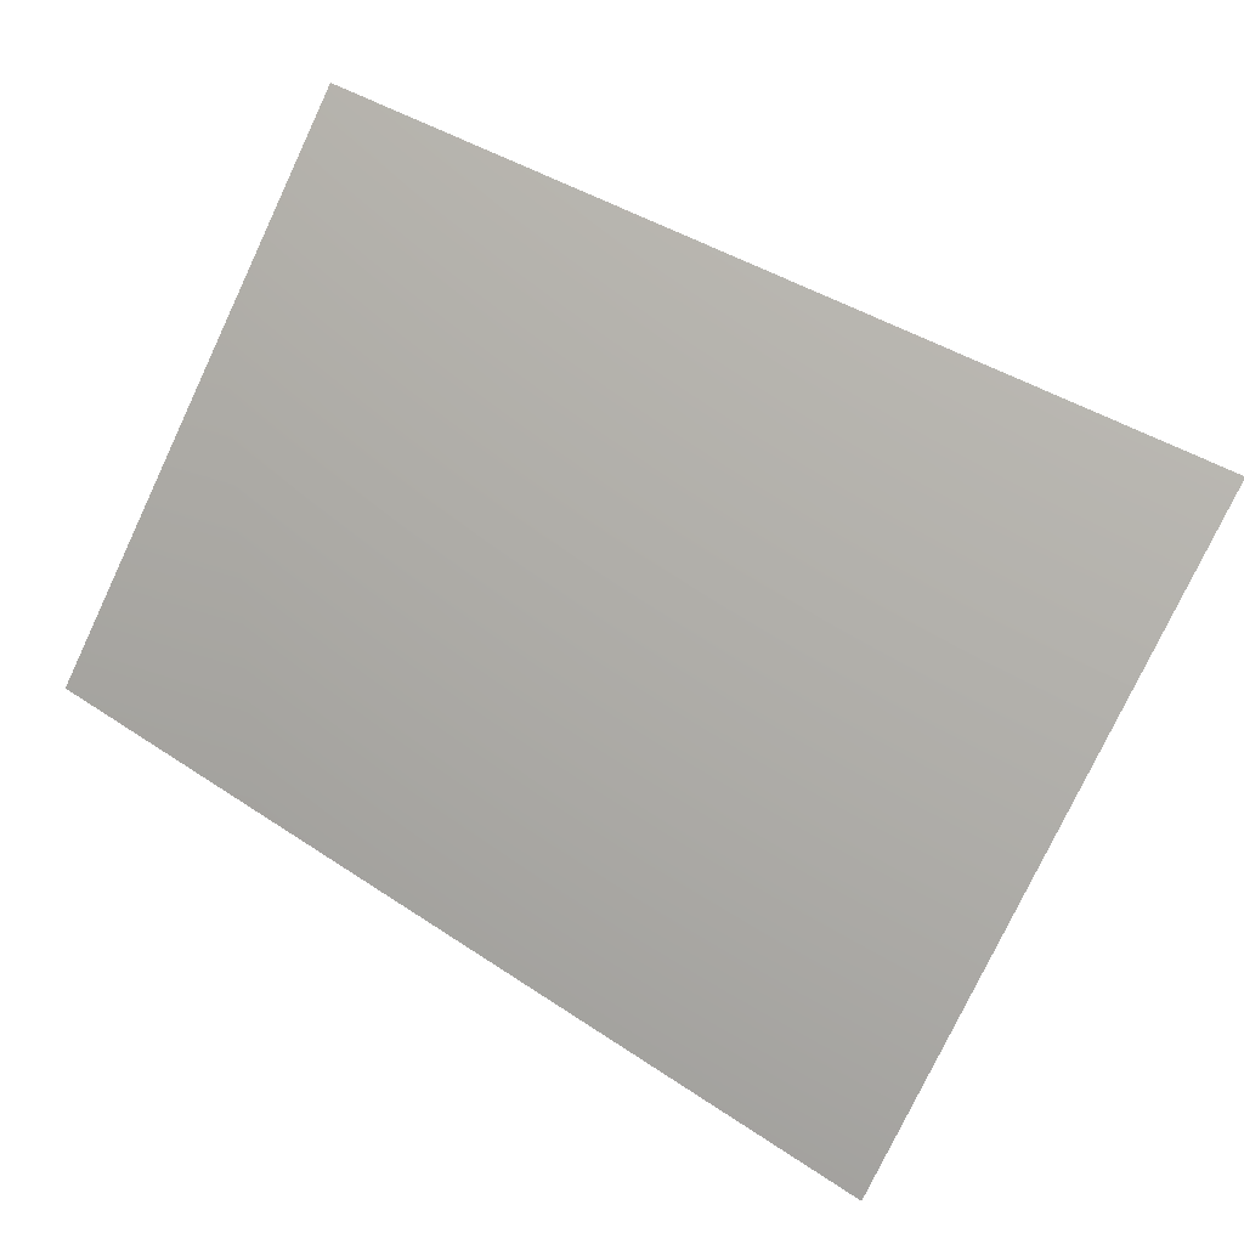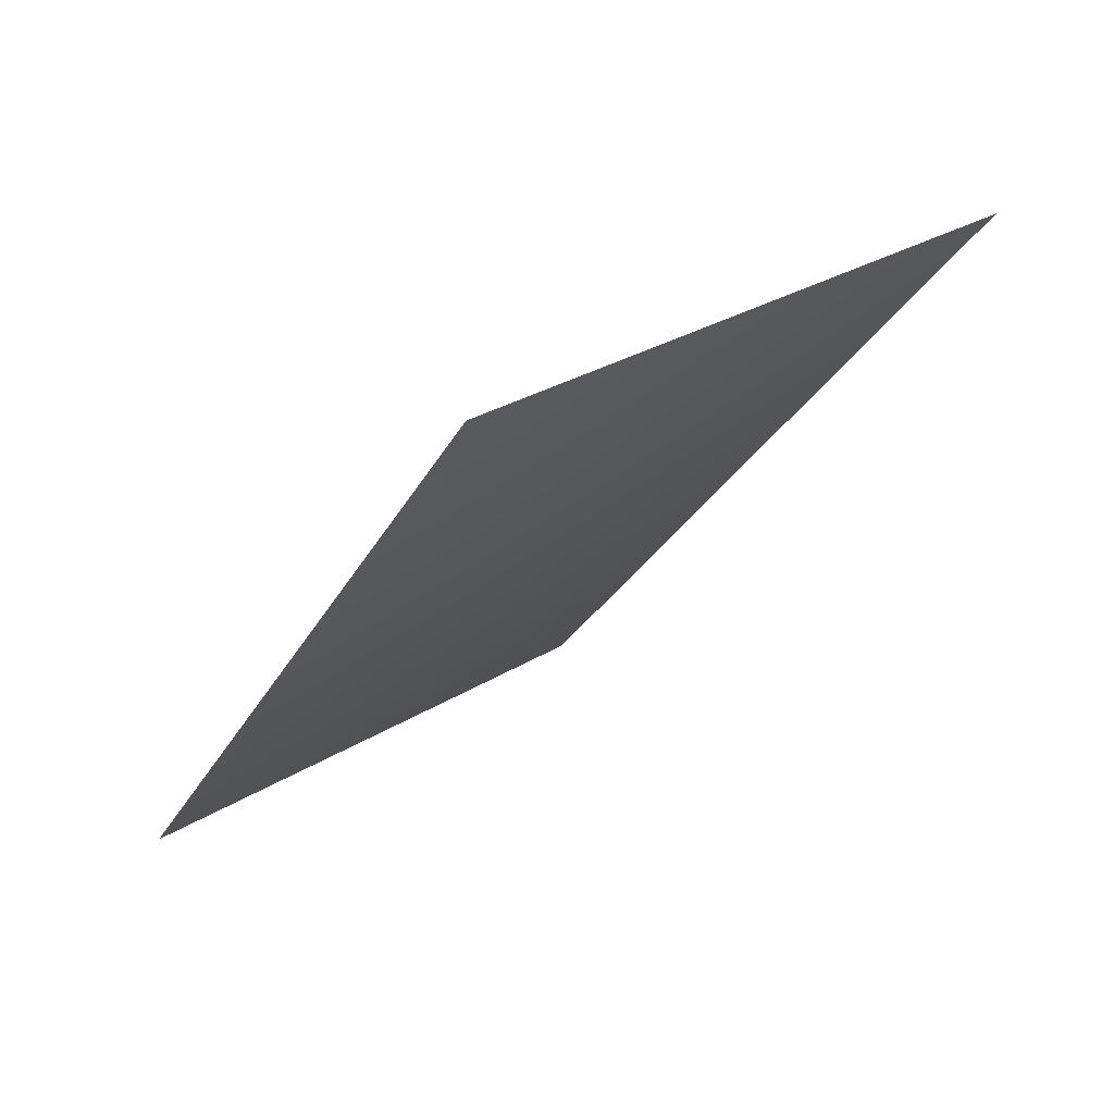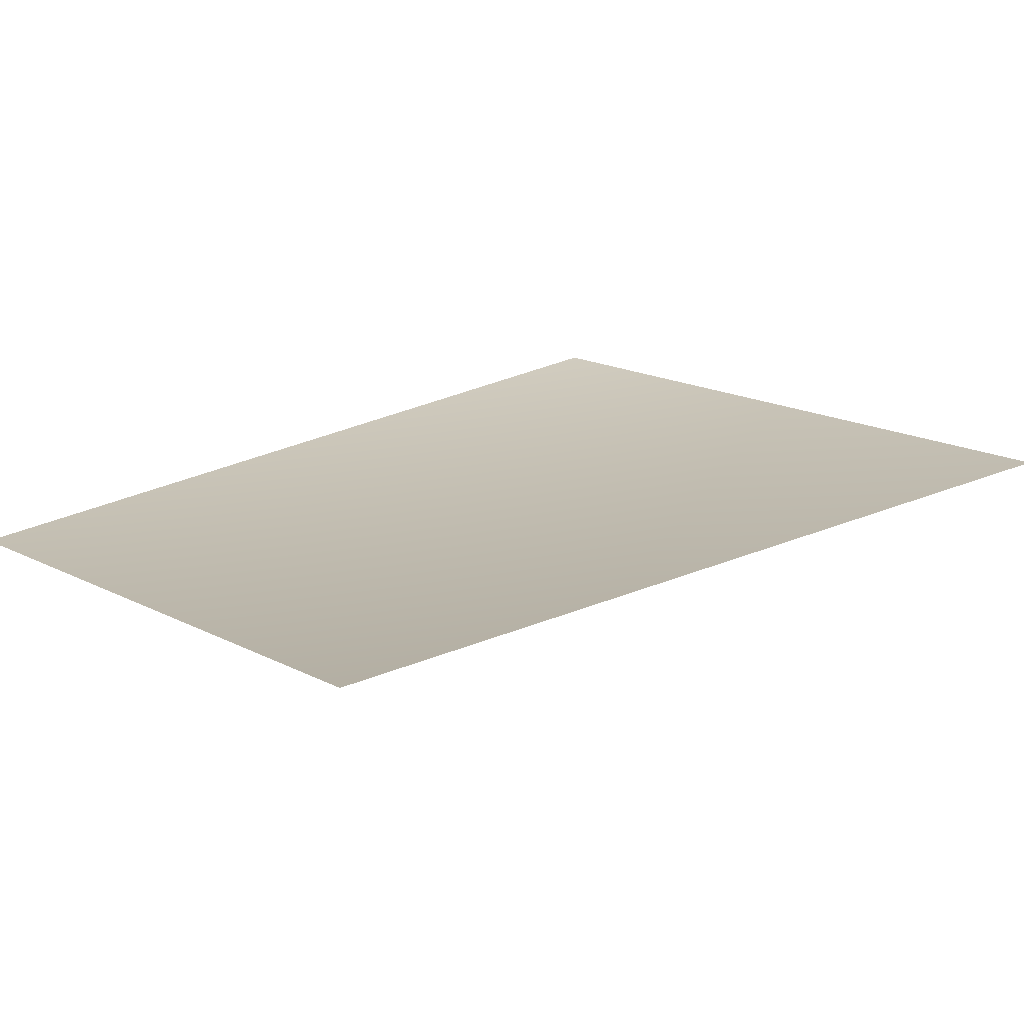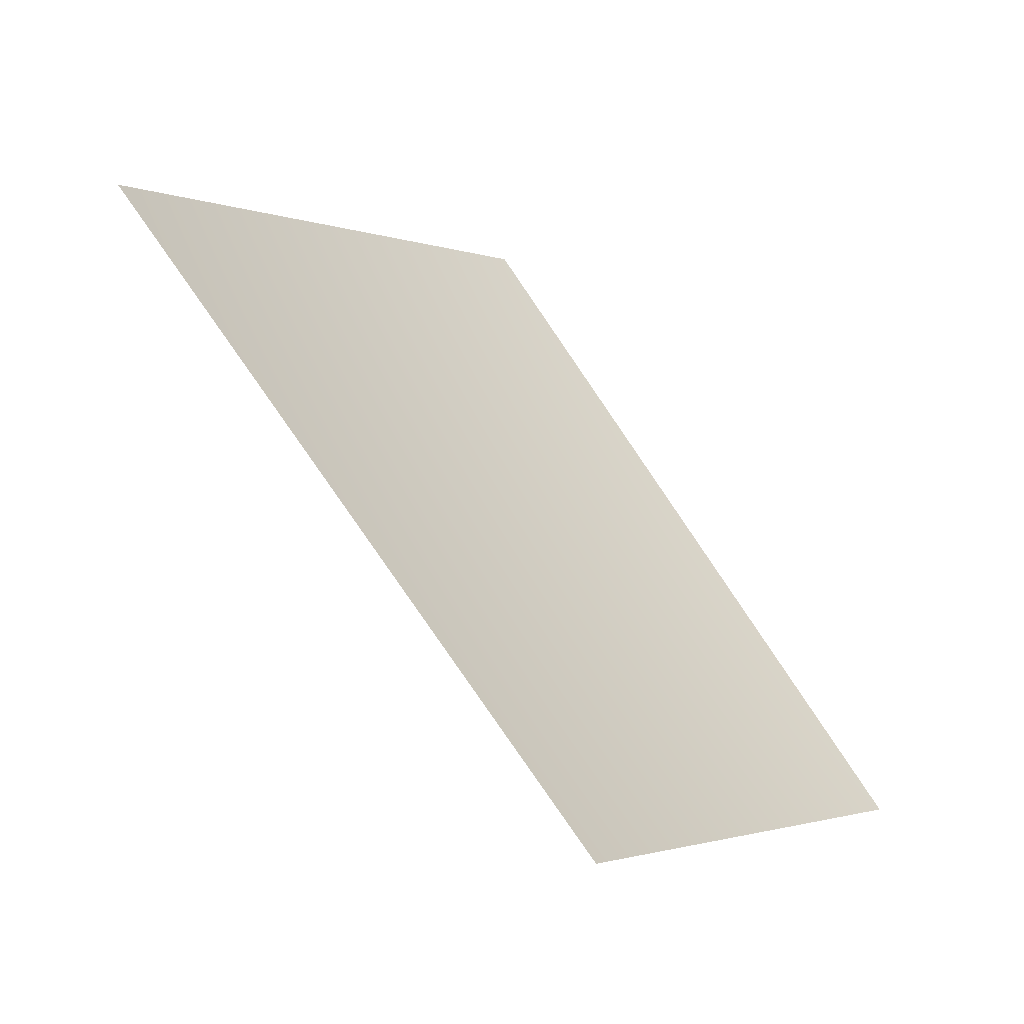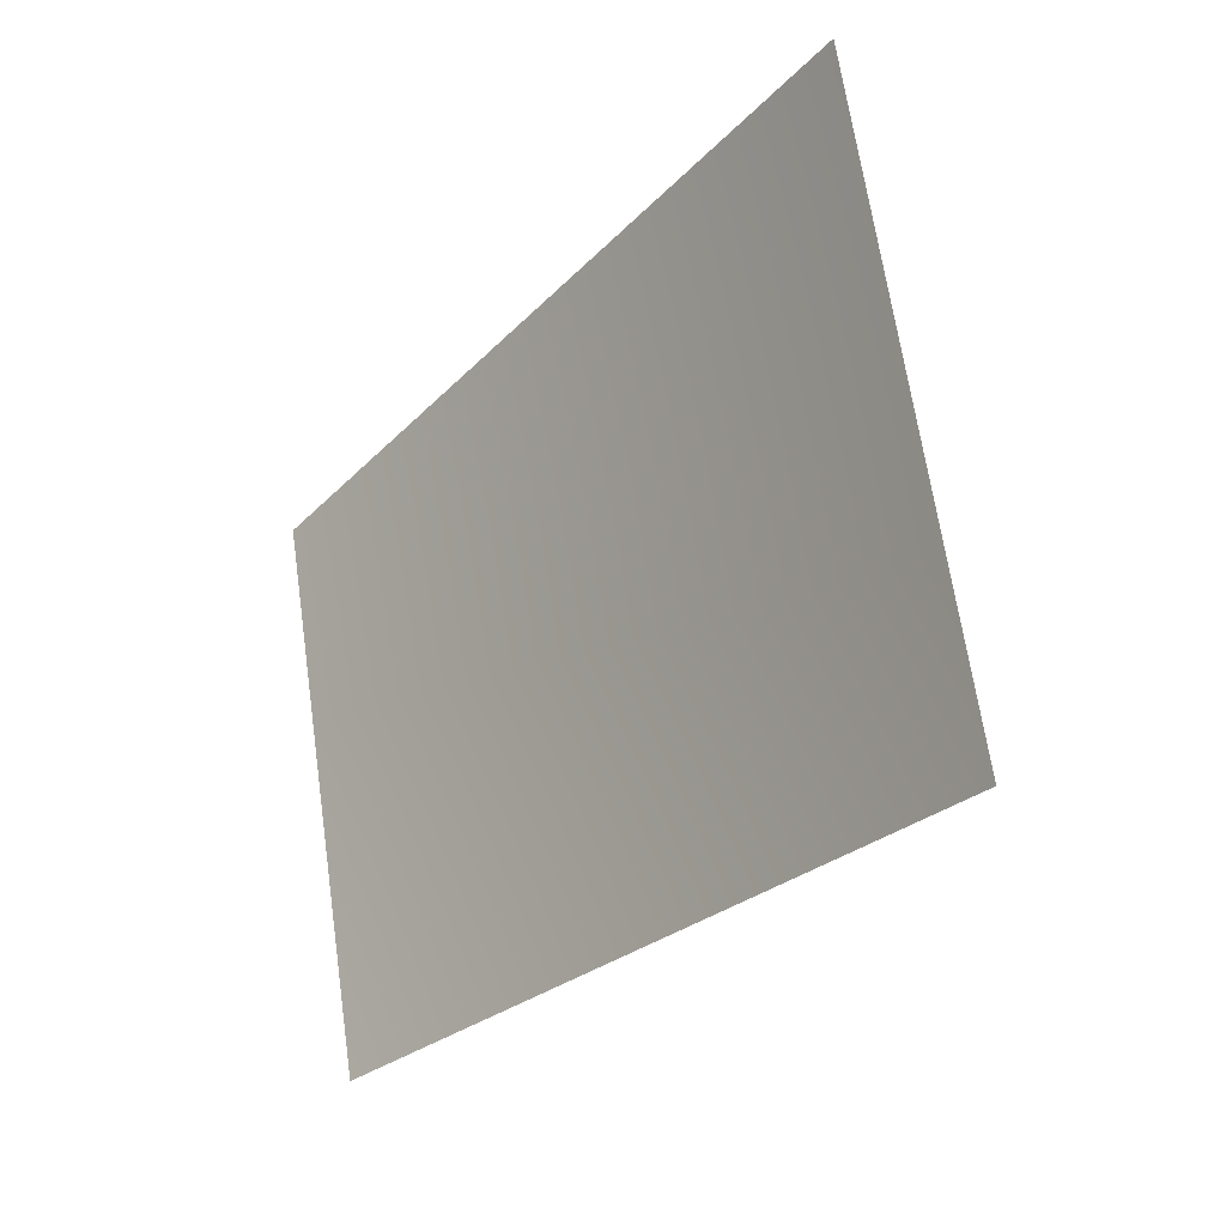
<metadata>
{"format":"obj","ext":"obj","renderer":"f3d","projection":"perspective","resolution":1024,"background":"white","views":[{"elev":-30.8,"azim":56.8,"up":"+Z"},{"elev":26.4,"azim":95.3,"up":"+Y"},{"elev":71.3,"azim":33.3,"up":"+Z"},{"elev":-1.4,"azim":-95.8,"up":"+Y"},{"elev":63.3,"azim":42.6,"up":"+Y"}]}
</metadata>
<code>
v 3218 -5793 -4816
v 4096 -5793 -4096
v 4816 -4551 -4816
v 3784 -4551 -5663
f 1 2 3
f 1 3 4

</code>
